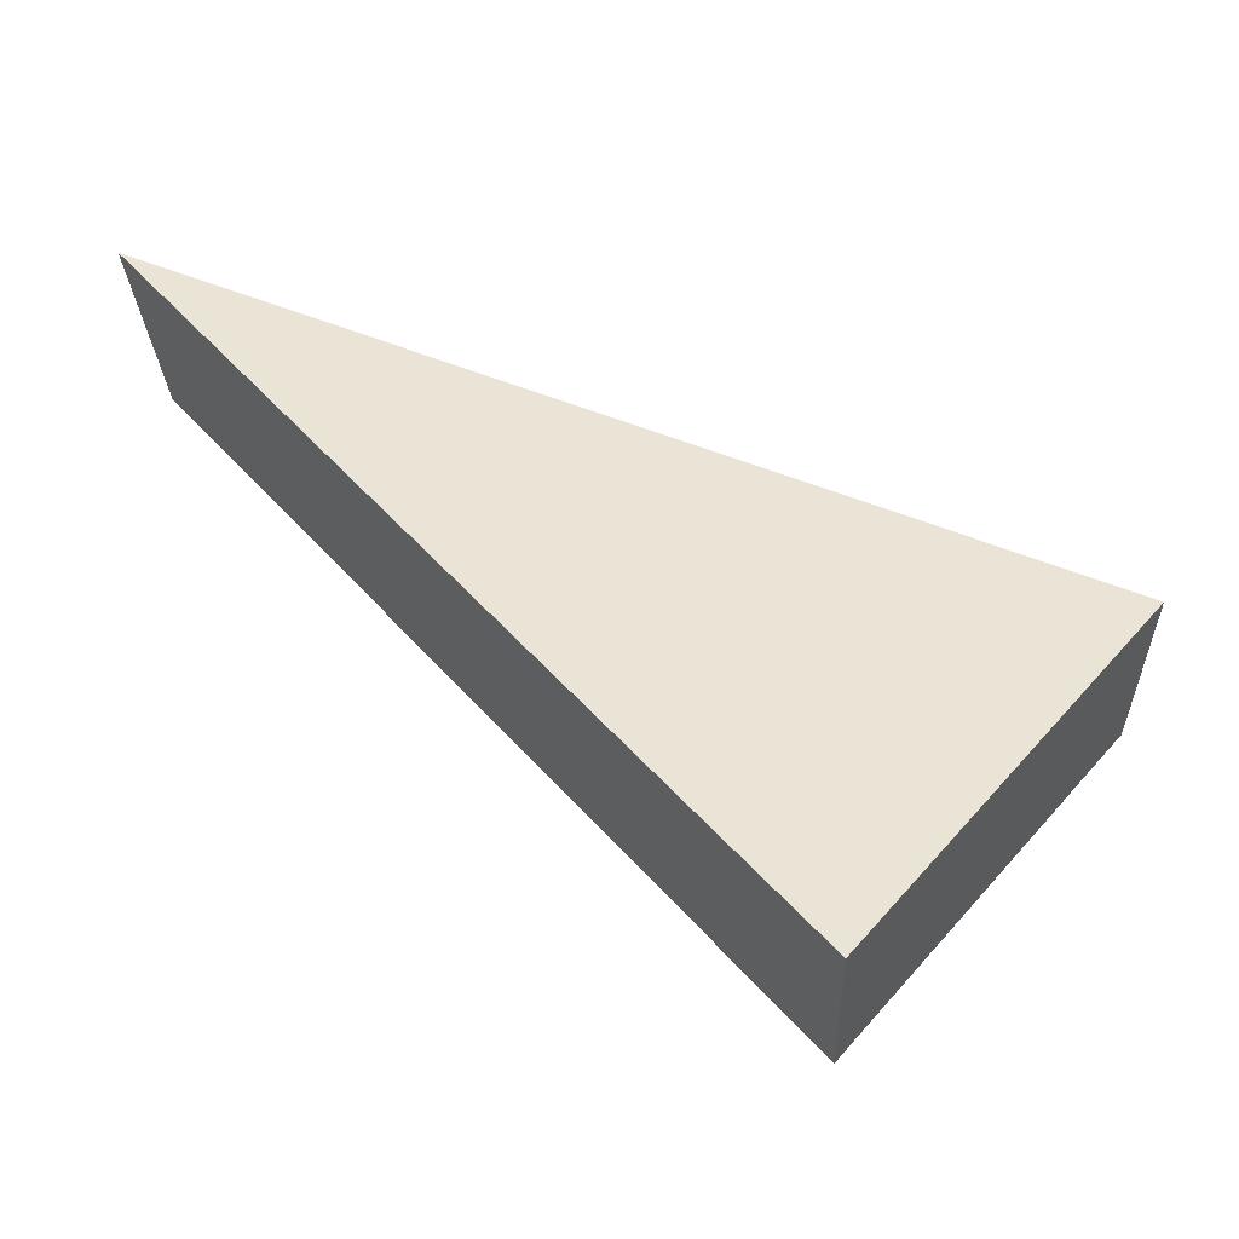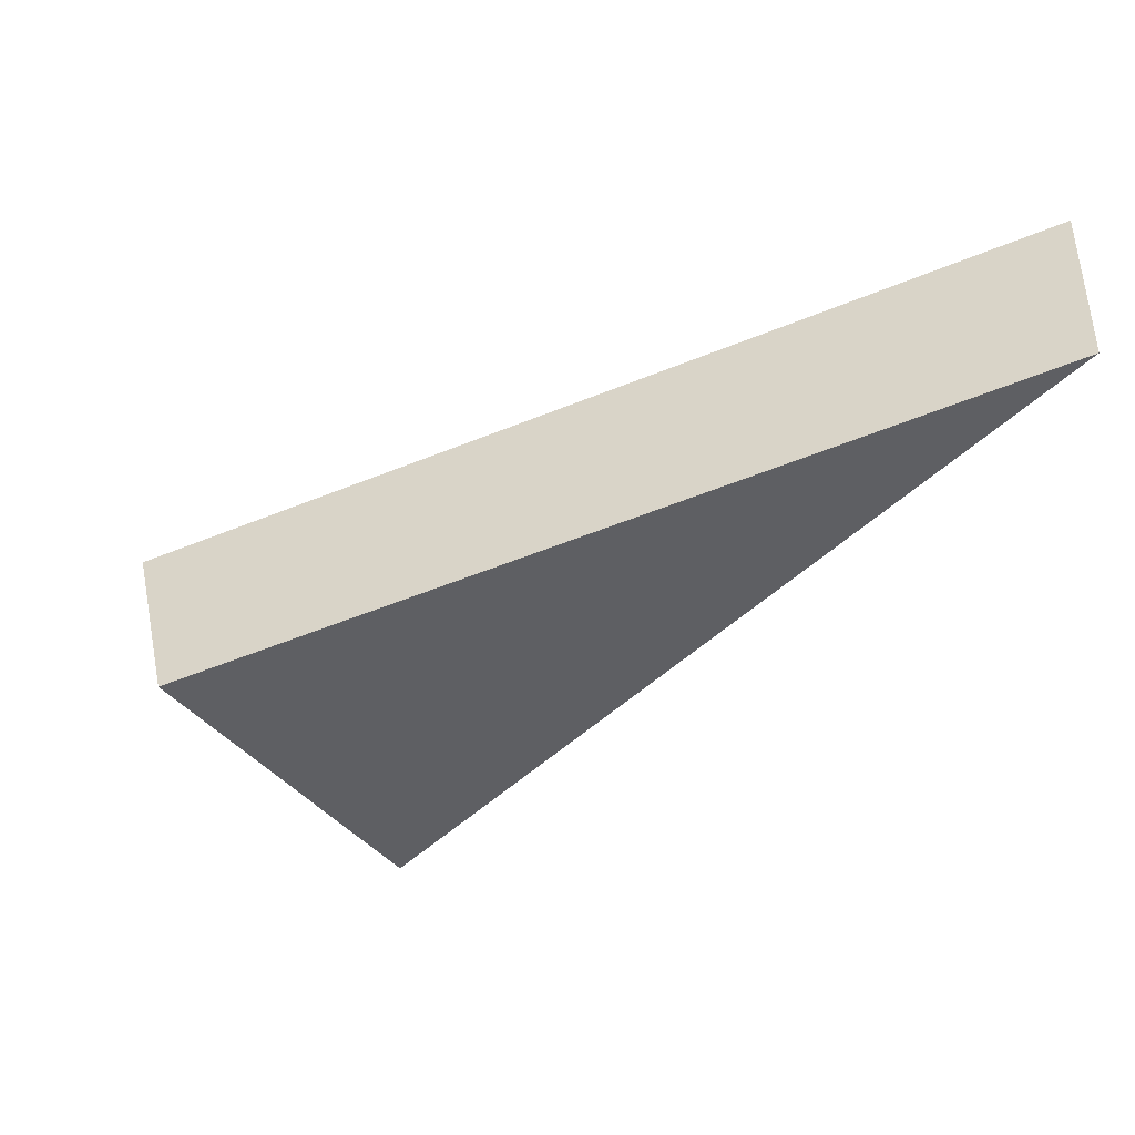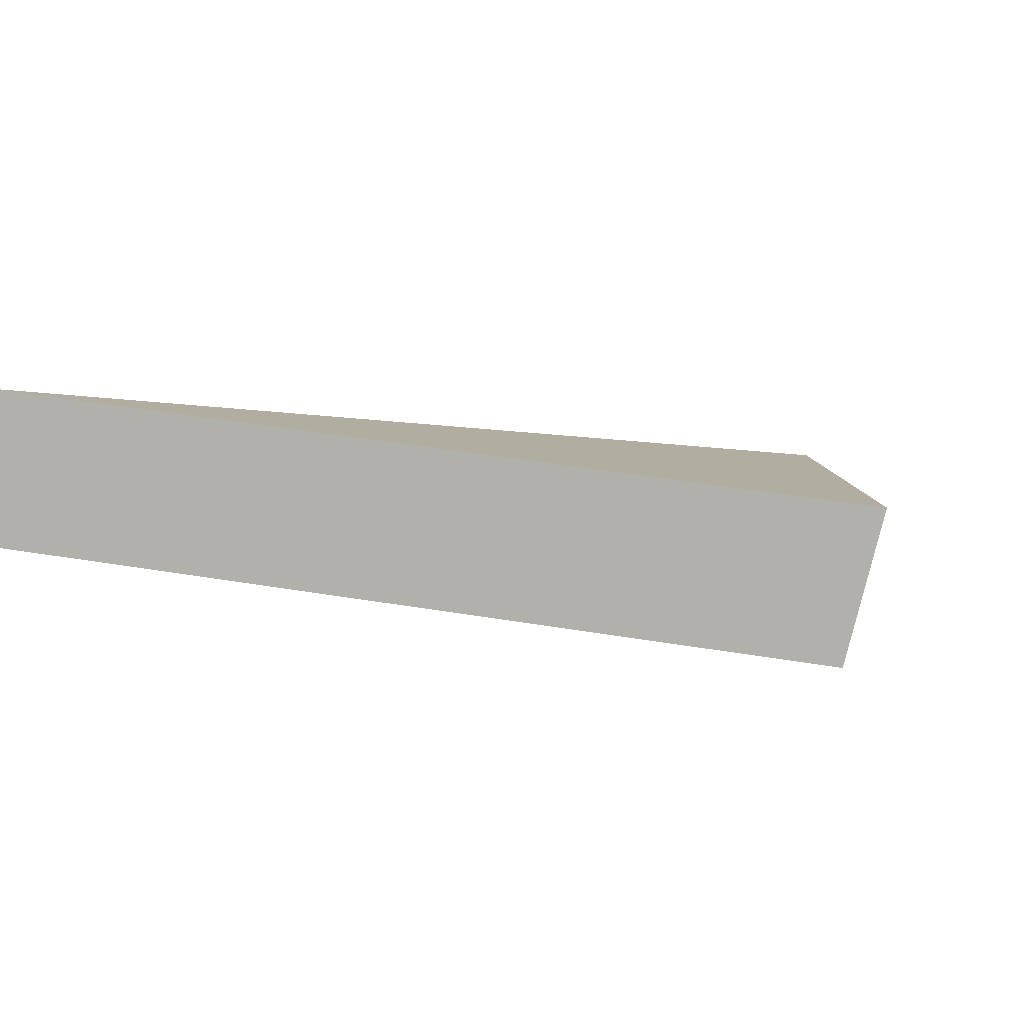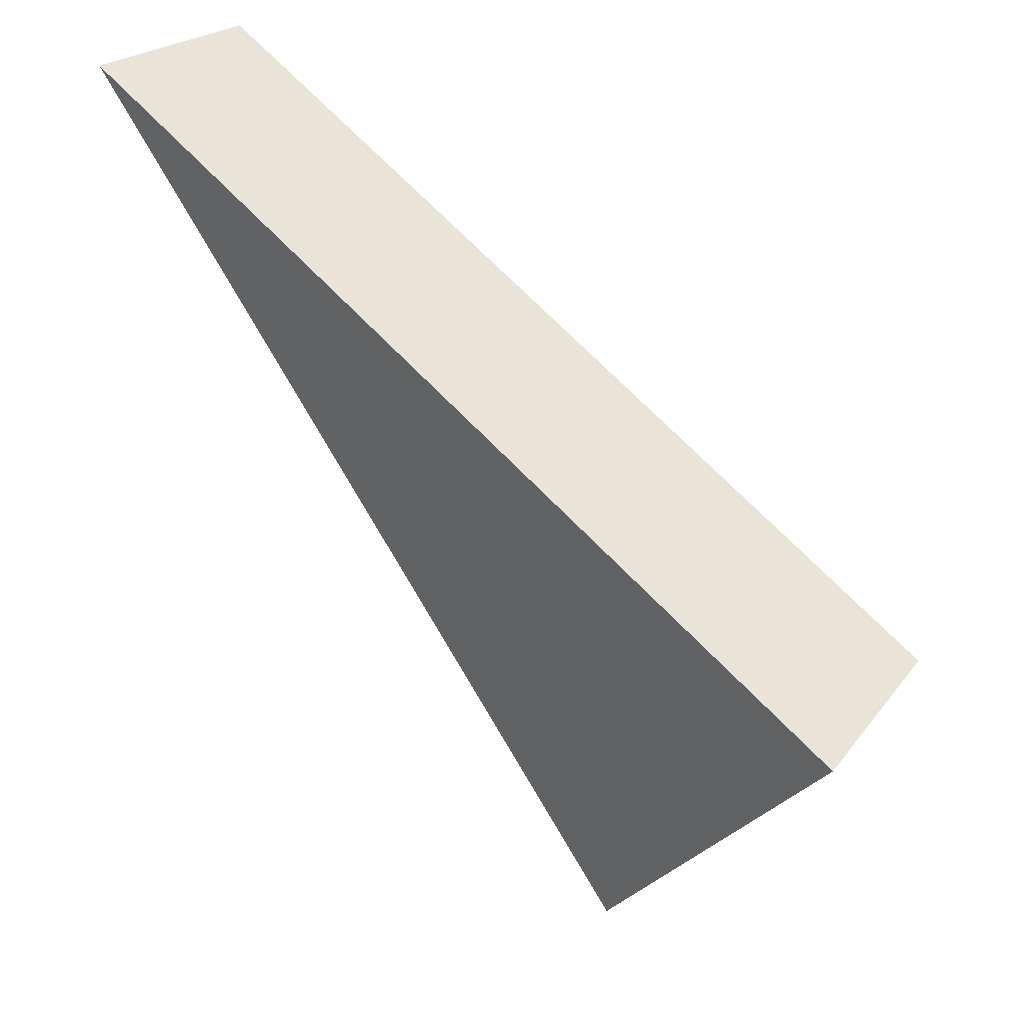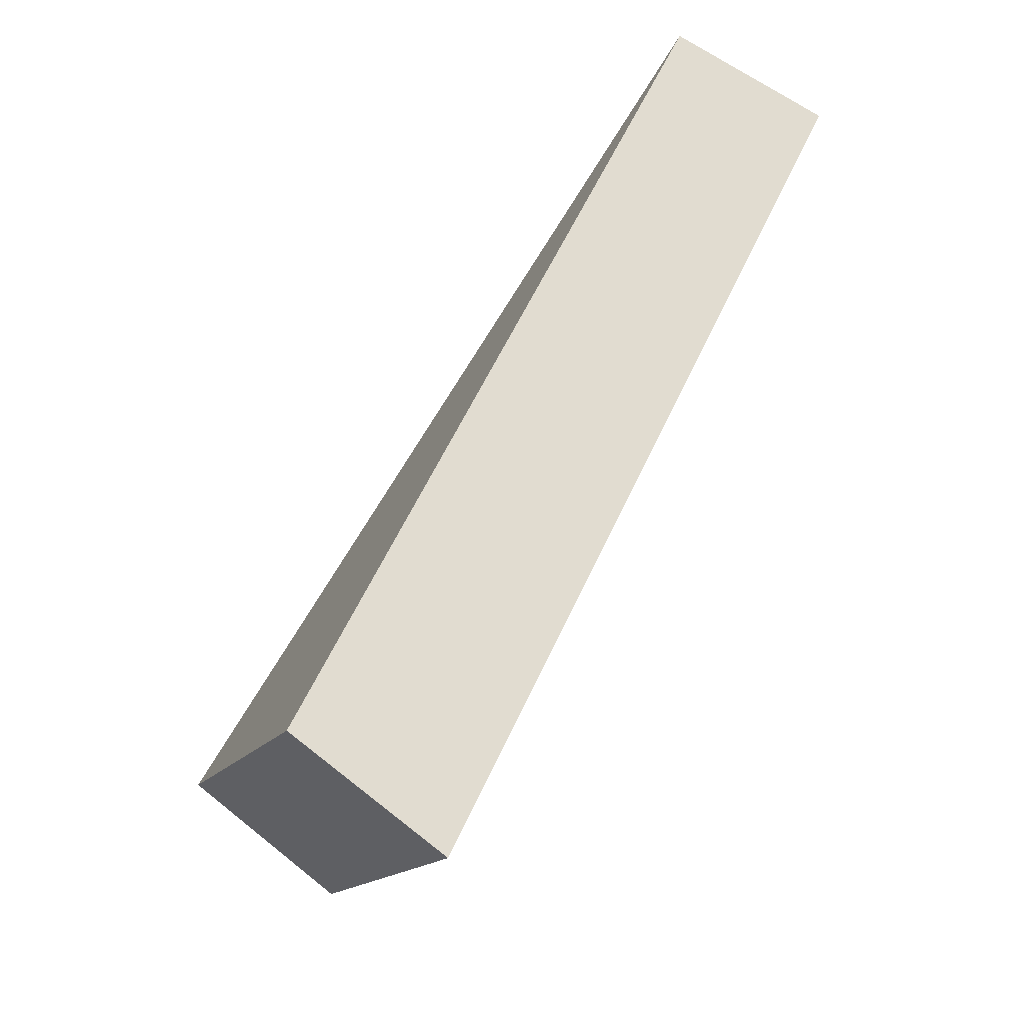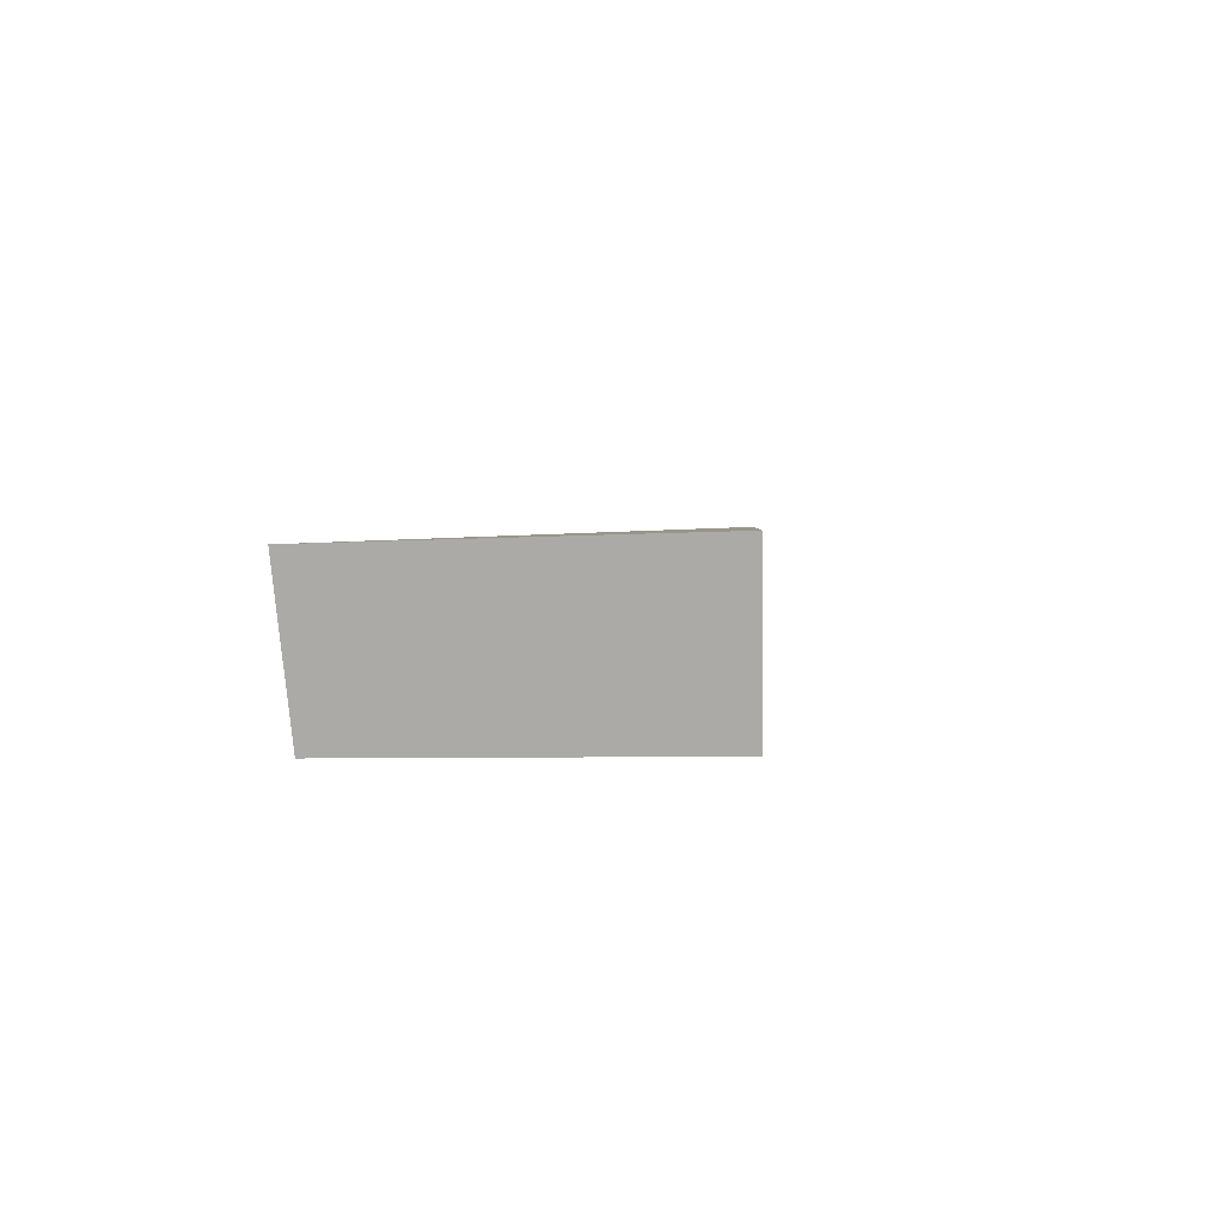
<metadata>
{"format":"obj","ext":"obj","renderer":"f3d","projection":"perspective","resolution":1024,"background":"white","views":[{"elev":-43.9,"azim":-170.7,"up":"+Z"},{"elev":-40.3,"azim":-6.5,"up":"+Y"},{"elev":9.3,"azim":135.9,"up":"+Y"},{"elev":29.7,"azim":-135.1,"up":"+Z"},{"elev":-67.3,"azim":60.6,"up":"+Z"},{"elev":-4.3,"azim":-115.5,"up":"+Y"}]}
</metadata>
<code>
v 2.033 0.1411 2.475
v 2.036 0.1411 2.472
v 2.042 0.1422 2.48
v 2.042 0.1441 2.48
v 2.042 0.1422 2.48
v 2.036 0.1411 2.472
v 2.036 0.1429 2.471
v 2.036 0.1429 2.471
v 2.036 0.1411 2.472
v 2.033 0.1411 2.475
v 2.033 0.1429 2.475
v 2.033 0.1429 2.475
v 2.033 0.1411 2.475
v 2.042 0.1422 2.48
v 2.042 0.1441 2.48
v 2.042 0.1441 2.48
v 2.036 0.1429 2.471
v 2.033 0.1429 2.475
f 1 2 3
f 4 5 6
f 4 6 7
f 8 9 10
f 8 10 11
f 12 13 14
f 12 14 15
f 16 17 18

</code>
